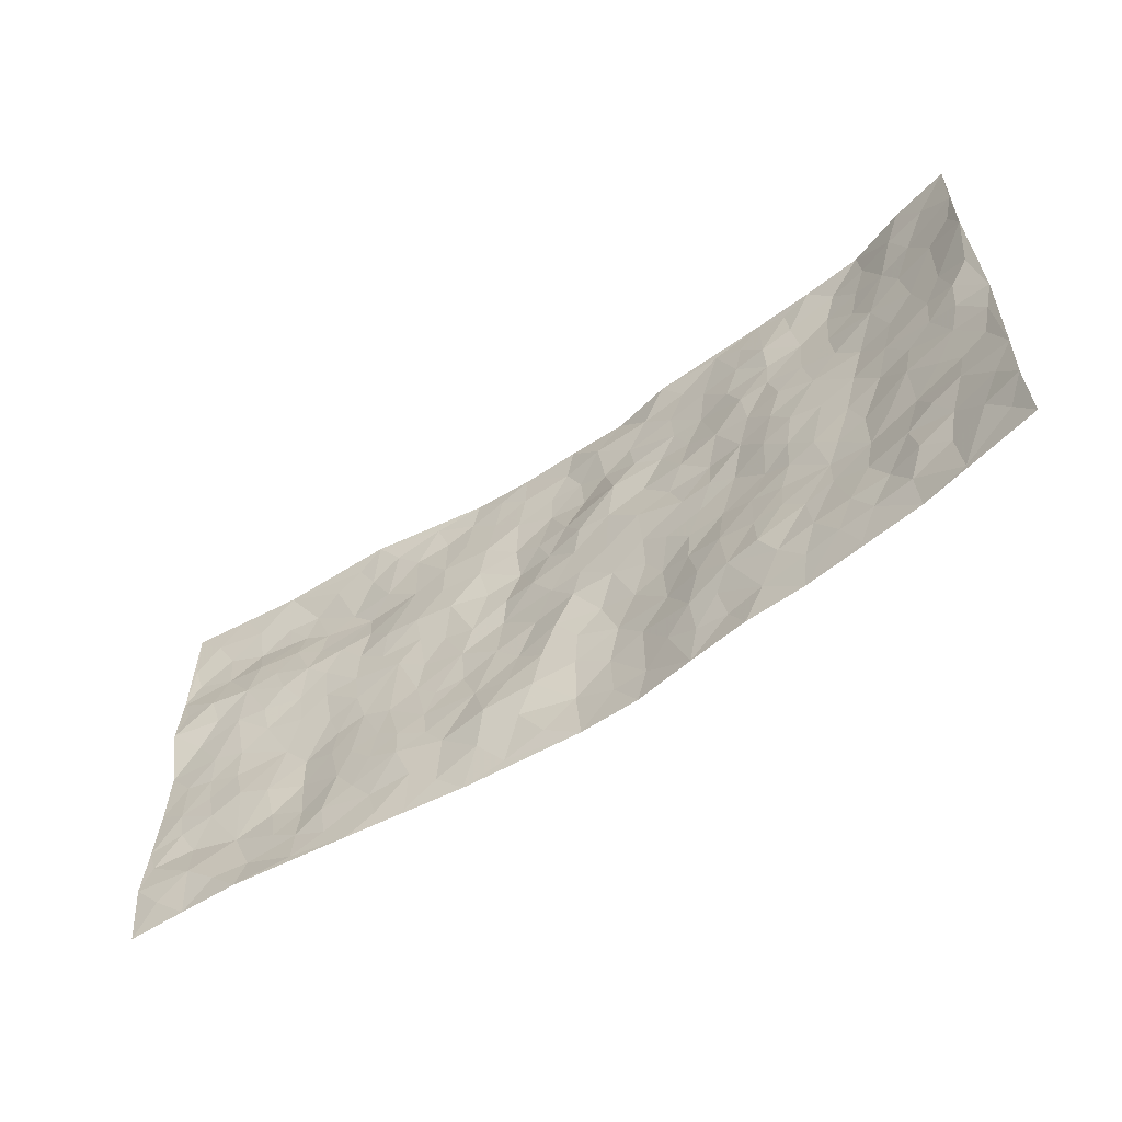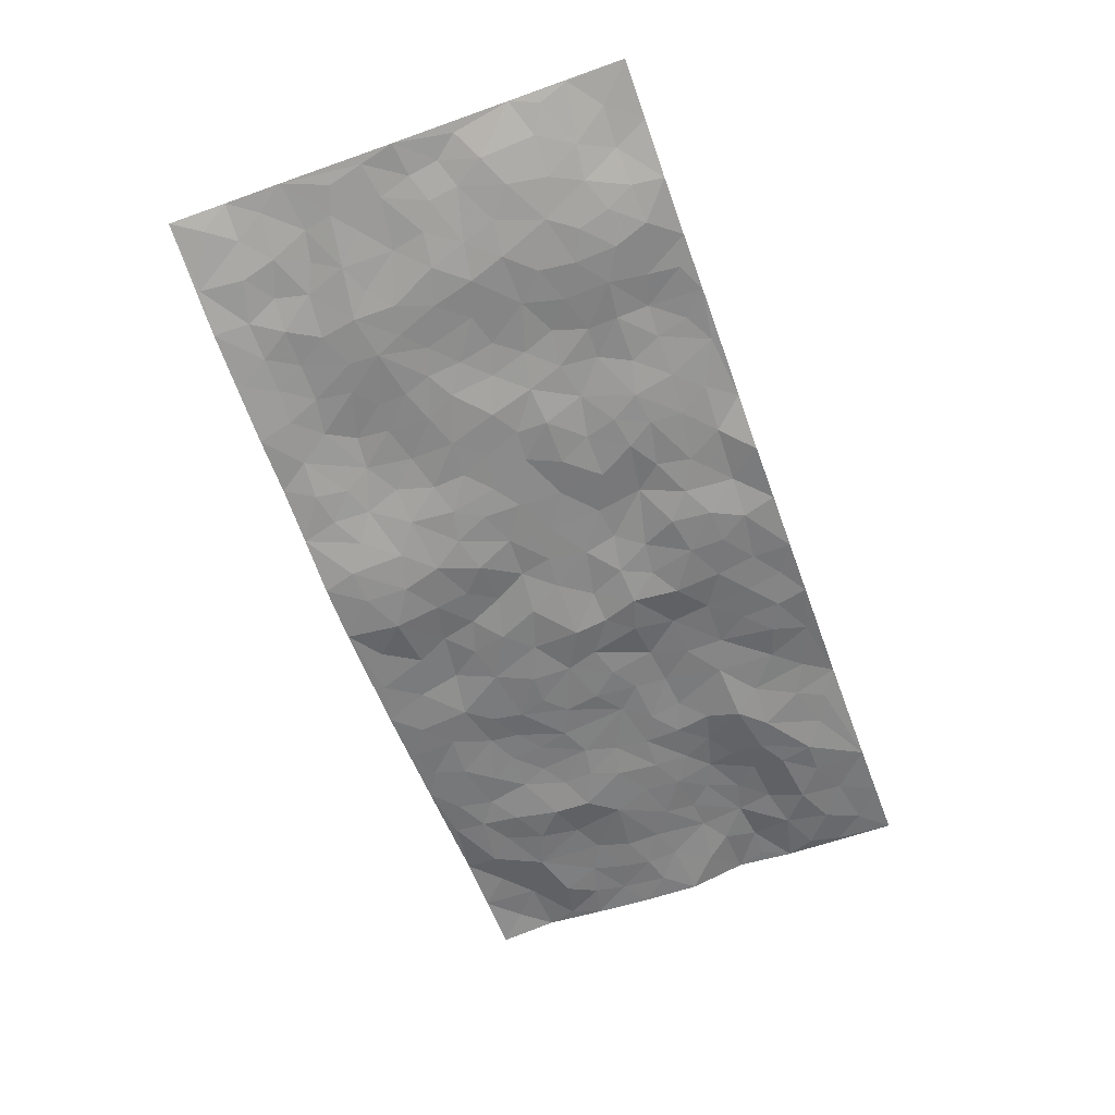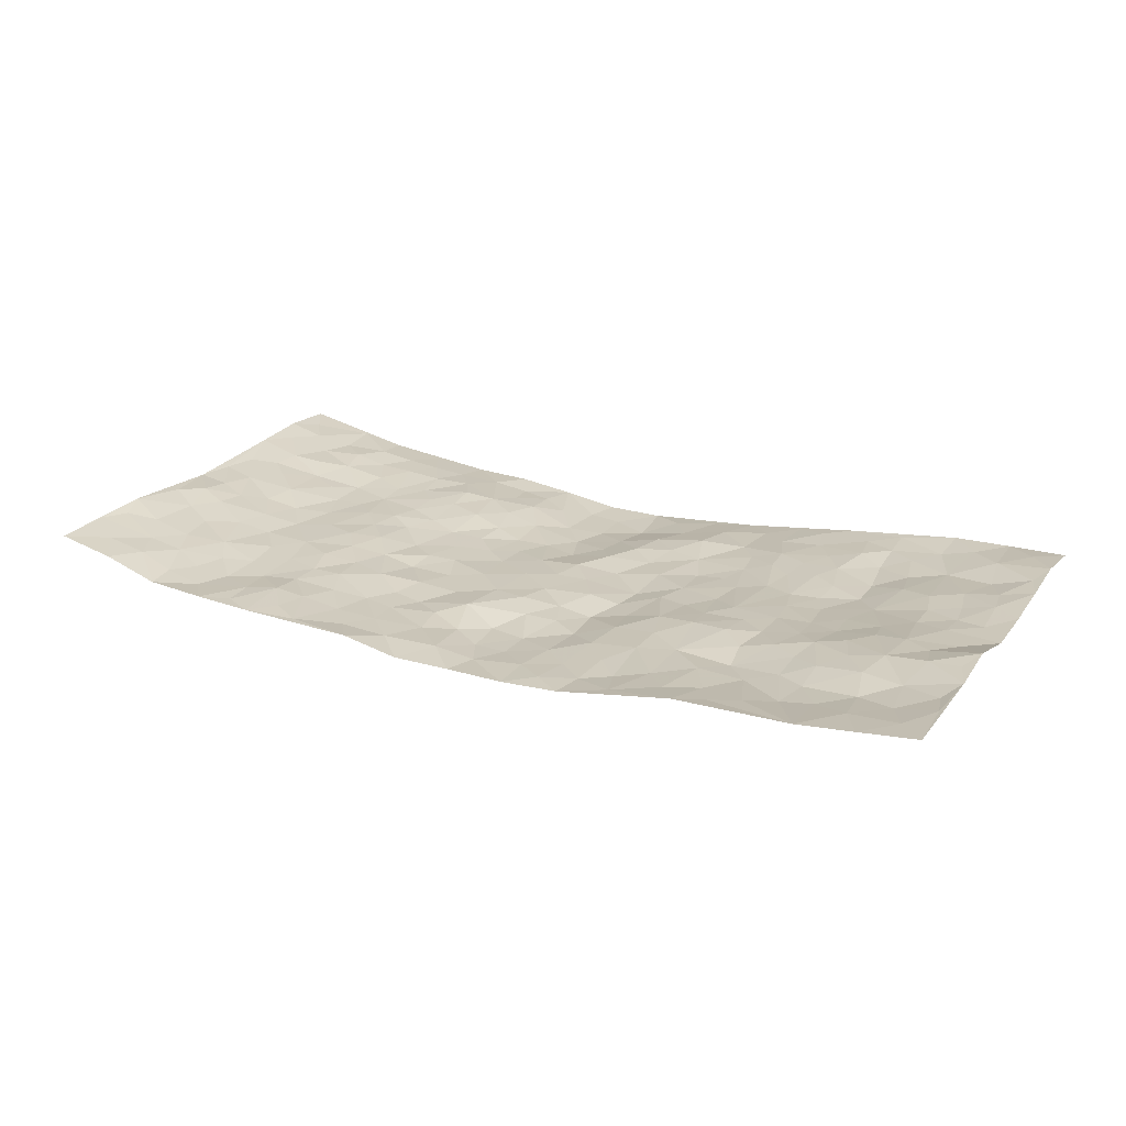
<metadata>
{"format":"obj","ext":"obj","renderer":"f3d","projection":"perspective","resolution":1024,"background":"white","views":[{"elev":-57.9,"azim":35.0,"up":"+Y"},{"elev":-62.5,"azim":110.0,"up":"+Z"},{"elev":22.7,"azim":-152.2,"up":"+Z"}]}
</metadata>
<code>
v -0.9828 0.005204 0.0378
v -0.9809 0.9973 0.04743
v 0.9798 0.002864 0.06057
v 0.9758 0.999 0.07031
v -0.7986 0.3935 0.02204
v -0.9822 0.5021 0.03141
v -0.8603 0.359 0.02654
v 0.0001035 0.002459 -0.04861
v -0.9824 0.2528 0.04214
v -0.9252 0.3397 0.0345
v -0.7363 0.003254 0.03246
v -0.9815 0.1287 0.05211
v -0.7121 0.2931 0.0134
v -0.8596 0.003823 0.03591
v -0.8434 0.2896 0.02781
v -0.4912 0.001391 0.003756
v -0.9609 0.1907 0.04432
v -0.2937 0.1665 -0.0151
v -0.7784 0.3227 0.02295
v -0.8646 0.1227 0.03997
v -0.9262 0.06633 0.0461
v -0.7977 0.06607 0.03261
v -0.6749 0.1273 0.01178
v -0.7268 0.0751 0.01694
v -0.8778 0.2086 0.02544
v -0.9132 0.2719 0.03357
v -0.7726 0.1778 0.01467
v -0.695 0.2099 0.005264
v -0.8661 0.4894 0.03091
v -0.9826 0.3772 0.03428
v -0.7367 0.9963 0.01976
v -0.5381 0.2223 0.001198
v 0.2596 0.1577 -0.01838
v -0.9811 0.7481 0.05011
v -0.3678 0.3924 -0.01436
v -0.7837 0.7532 0.03142
v -0.8028 0.8298 0.01639
v -0.583 0.4425 -0.001607
v -0.6004 0.6057 0.01357
v -0.4909 0.9955 0.01356
v -0.9573 0.6862 0.05345
v -0.6625 0.563 0.01439
v -0.3911 0.7525 -0.007953
v -0.5106 0.2798 0.0009426
v -0.4605 0.2249 0.0001736
v -0.4964 0.162 0.0003433
v -0.4485 0.6357 0.002507
v -0.3666 0.559 -0.008269
v 0.166 0.4742 -0.02648
v -0.3343 0.2204 -0.01221
v -0.211 0.61 -0.02711
v -0.3748 0.6281 -0.0004749
v -0.303 0.05741 -0.01774
v -0.6283 0.71 0.01111
v -0.3953 0.1939 -0.001729
v -0.8726 0.6186 0.04037
v -0.03713 0.3479 -0.02146
v 0.05747 0.3404 -0.03899
v 0.2988 0.4515 -0.02263
v -0.09575 0.5512 -0.02403
v -0.1658 0.5553 -0.0314
v 0.09199 0.6306 -0.02102
v -0.6353 0.3464 -0.005506
v -0.7492 0.5742 0.02915
v -0.9545 0.8087 0.04018
v -0.5611 0.1293 0.007524
v -0.3686 0.01194 -0.01176
v -0.797 0.467 0.02399
v -0.6192 0.1719 -0.0005186
v -0.6155 0.0187 0.01629
v -0.246 0.001798 -0.02821
v -0.6173 0.08841 0.01024
v -0.548 0.05319 0.006433
v -0.4322 0.03704 -0.002291
v -0.4522 0.1037 -0.0031
v -0.8915 0.6861 0.05052
v -0.9731 0.8727 0.04688
v -0.7382 0.5098 0.01932
v -0.0006173 0.9979 -0.03413
v -0.803 0.6757 0.03892
v -0.5636 0.315 -0.0007442
v -0.5134 0.4607 -0.0001894
v 0.006217 0.5713 -0.02381
v -0.0496 0.4826 -0.02465
v 0.003722 0.4196 -0.02239
v -0.1238 0.128 -0.02665
v -0.5695 0.6699 0.009167
v -0.9167 0.5638 0.03543
v -0.7323 0.6915 0.03044
v -0.4496 0.2966 -0.003559
v -0.6336 0.2673 -0.00567
v -0.502 0.6876 -0.002956
v -0.1734 0.4842 -0.03388
v -0.2624 0.435 -0.02042
v -0.6469 0.6492 0.0228
v -0.01158 0.1178 -0.05084
v -0.4154 0.5096 -0.004938
v -0.3439 0.2874 -0.01489
v -0.2403 0.5027 -0.02076
v -0.1801 0.3811 -0.02512
v -0.9792 0.6239 0.05989
v -0.7052 0.623 0.02761
v -0.8139 0.58 0.03637
v -0.363 0.1098 -0.008576
v -0.522 0.5327 0.002272
v -0.685 0.4066 0.004696
v -0.1292 0.3233 -0.02812
v -0.1484 0.2488 -0.0202
v -0.5184 0.6111 0.001476
v 0.1086 0.7295 -0.0194
v -0.003173 0.2152 -0.03873
v -0.07165 0.2727 -0.02288
v 0.005315 0.2886 -0.03344
v -0.4301 0.3632 -0.008902
v -0.1956 0.1834 -0.0116
v -0.6555 0.4883 0.008927
v -0.558 0.3811 -0.004802
v -0.493 0.3912 -0.00478
v -0.3076 0.5235 -0.01695
v -0.259 0.3493 -0.02435
v -0.3557 0.4664 -0.01541
v -0.226 0.2701 -0.02084
v -0.09017 0.4107 -0.03016
v -0.5956 0.5316 0.006268
v -0.09069 0.1977 -0.02315
v -0.2133 0.09301 -0.01925
v -0.3992 0.2578 -0.004444
v -0.9301 0.4393 0.02981
v -0.8695 0.422 0.02592
v 0.09259 0.4229 -0.02793
v 0.2092 0.2381 -0.03018
v 0.0828 0.517 -0.02348
v 0.01962 0.488 -0.02405
v 0.1668 0.3934 -0.03119
v 0.7938 0.4973 0.02204
v 0.2208 0.4342 -0.02487
v 0.2666 0.3138 -0.01961
v 0.1607 0.5677 -0.02159
v 0.1225 0.9976 -0.03618
v -0.2921 0.6185 -0.008315
v 0.4259 0.8802 -0.008622
v 0.4918 0.9987 -0.007067
v -0.2143 0.7802 -0.01949
v -0.05876 0.8635 -0.03906
v -0.3223 0.3477 -0.01844
v -0.4594 0.5653 -0.002113
v -0.07369 0.05304 -0.03637
v -0.1585 0.02233 -0.03335
v 0.1234 0.002695 -0.0483
v 0.01352 0.8595 -0.04104
v -0.01689 0.6995 -0.02904
v 0.4221 0.1967 0.003091
v 0.3414 0.2903 -0.007331
v 0.5939 0.5265 0.001292
v 0.5265 0.547 0.001505
v 0.4565 0.1354 -0.0008476
v 0.5243 0.2277 -0.0003864
v 0.4156 0.3617 -0.01117
v 0.02213 0.6408 -0.01965
v -0.05961 0.6271 -0.0298
v -0.1476 0.7291 -0.03493
v -0.08713 0.6926 -0.03194
v -0.06039 0.7904 -0.03921
v -0.1369 0.6321 -0.03825
v 0.02136 0.7736 -0.0404
v 0.2446 0.9979 -0.01299
v -0.0192 0.9261 -0.03853
v -0.2702 0.8452 -0.01845
v -0.2006 0.8792 -0.02834
v -0.316 0.7798 -0.008467
v -0.247 0.9975 -0.02687
v -0.2273 0.6951 -0.01597
v -0.3175 0.699 -0.007755
v -0.1405 0.8289 -0.03126
v -0.1238 0.9976 -0.03444
v 0.2185 0.746 -0.03113
v 0.1737 0.6674 -0.02892
v 0.3285 0.5954 -0.02675
v 0.262 0.5233 -0.02388
v 0.2668 0.666 -0.02429
v 0.4253 0.7444 -0.006735
v 0.3565 0.6833 -0.01558
v 0.287 0.7333 -0.02726
v 0.06785 0.9283 -0.02689
v 0.07893 0.8226 -0.03484
v 0.1456 0.8577 -0.03041
v 0.2512 0.8733 -0.02616
v 0.3231 0.7935 -0.02481
v 0.2328 0.5957 -0.02812
v -0.885 0.866 0.02829
v -0.6851 0.8152 0.005022
v -0.8717 0.7736 0.03156
v -0.8585 0.9967 0.03322
v -0.9237 0.9383 0.0394
v -0.8127 0.9193 0.0251
v -0.7364 0.8838 0.01011
v -0.6084 0.9272 0.006899
v -0.6657 0.8846 -0.000641
v -0.6883 0.7459 0.02023
v -0.5633 0.8129 -0.009781
v -0.6245 0.7798 0.0004634
v -0.5138 0.8991 -0.001111
v -0.3932 0.8763 -0.006888
v -0.5476 0.958 0.008101
v -0.4671 0.8141 -0.0051
v -0.4447 0.9341 0.0006553
v -0.3474 0.9711 -0.01186
v -0.5141 0.759 -0.0134
v -0.3227 0.8997 -0.01975
v -0.2607 0.9294 -0.02565
v 0.1566 0.7849 -0.02709
v 0.2555 0.8043 -0.02821
v 0.1886 0.9331 -0.02786
v 0.3942 0.8123 -0.01265
v 0.3384 0.8809 -0.01888
v 0.3826 0.9825 -0.01054
v 0.2894 0.9378 -0.02063
v 0.4432 0.9482 -0.006355
v 0.3826 0.4937 -0.0216
v 0.3272 0.5292 -0.02198
v 0.4852 0.6044 -0.002629
v 0.4335 0.6647 -0.01027
v 0.4075 0.5883 -0.0146
v 0.3528 0.1905 -0.00404
v 0.4831 0.3348 -0.005608
v 0.4607 0.5226 -0.005026
v 0.3483 0.388 -0.01973
v -0.125 0.9138 -0.03128
v -0.185 0.957 -0.02688
v 0.3206 0.1337 -0.01499
v 0.6143 0.0151 0.0006495
v 0.202 0.3338 -0.03203
v 0.2722 0.3852 -0.02215
v 0.5859 0.2479 -0.0002645
v 0.7375 0.9986 0.007726
v 0.9787 0.2518 0.06378
v 0.4939 0.8123 -0.00777
v 0.7212 0.4876 0.007389
v 0.4901 0.7471 -0.005979
v 0.9802 0.5013 0.05155
v 0.6721 0.2942 0.002937
v 0.5111 0.4681 -0.002316
v 0.7801 0.3114 0.02149
v 0.5635 0.4157 0.0001476
v 0.4913 0.002486 -0.0131
v 0.09022 0.2527 -0.04425
v 0.5066 0.07739 -0.004255
v 0.1349 0.3194 -0.03697
v 0.4172 0.267 -0.002374
v 0.8744 0.2662 0.04451
v 0.6443 0.462 0.0007035
v 0.5796 0.08243 0.003762
v 0.4511 0.4261 -0.01255
v 0.6101 0.3719 -0.001367
v 0.2862 0.233 -0.0124
v 0.4796 0.2718 -0.001221
v 0.2648 0.07914 -0.02592
v 0.3679 0.002741 -0.01671
v 0.2456 0.002659 -0.03091
v 0.2014 0.1151 -0.03337
v 0.06807 0.1702 -0.04835
v 0.1455 0.1902 -0.04111
v 0.6144 0.1478 0.008735
v 0.7783 0.4235 0.02422
v 0.7496 0.2217 0.02364
v 0.653 0.08103 0.009952
v 0.6722 0.3849 0.002356
v 0.7203 0.3396 0.01306
v 0.8872 0.327 0.0419
v 0.7478 0.5679 0.0145
v 0.6946 0.1459 0.01198
v 0.7647 0.1505 0.02887
v 0.8416 0.3682 0.03464
v 0.9437 0.3506 0.04979
v 0.8876 0.4393 0.04006
v 0.5845 0.3131 -0.003769
v 0.8226 0.107 0.03054
v 0.3334 0.06422 -0.02267
v 0.412 0.06938 -0.01098
v 0.07131 0.07829 -0.05099
v 0.1437 0.0729 -0.04733
v 0.9747 0.7496 0.07462
v 0.734 0.0796 0.0202
v 0.6577 0.216 0.006854
v 0.9622 0.4259 0.05132
v 0.9079 0.5097 0.04537
v 0.8095 0.2513 0.03412
v 0.5344 0.1486 0.002757
v 0.7375 0.002158 0.01219
v 0.5047 0.3943 -0.004453
v 0.9408 0.06515 0.05417
v 0.9769 0.1271 0.07129
v 0.8415 0.1814 0.03621
v 0.8989 0.1256 0.05006
v 0.8318 0.01003 0.03143
v 0.9371 0.1895 0.05904
v 0.6692 0.5559 0.0001935
v 0.6954 0.6331 0.002255
v 0.5879 0.6363 -0.0004752
v 0.829 0.6917 0.02533
v 0.6353 0.7716 -0.006949
v 0.9562 0.6254 0.05939
v 0.7705 0.6421 0.0166
v 0.8566 0.5956 0.03645
v 0.7371 0.7441 0.009663
v 0.8482 0.531 0.03246
v 0.9162 0.5745 0.05201
v 0.8937 0.6597 0.04093
v 0.6435 0.6927 -0.001671
v 0.5684 0.7242 -0.005396
v 0.5117 0.675 -0.0009391
v 0.8548 0.8525 0.03708
v 0.7164 0.8713 0.0017
v 0.8148 0.7769 0.02504
v 0.898 0.778 0.04723
v 0.7834 0.8443 0.019
v 0.9725 0.8743 0.07155
v 0.6984 0.8026 -0.0007287
v 0.9524 0.8114 0.06439
v 0.7454 0.9317 0.009499
v 0.8549 0.9986 0.04475
v 0.615 0.9984 -0.001066
v 0.8209 0.9258 0.03596
v 0.906 0.9282 0.05437
v 0.6659 0.9349 -0.006951
v 0.5601 0.9016 -0.005694
v 0.4943 0.8815 -0.001659
v 0.5534 0.9699 -0.005005
v 0.5732 0.8222 -0.01133
v 0.6406 0.861 -0.0108
f 29 6 128
f 12 21 20
f 26 10 9
f 55 45 46
f 27 19 15
f 26 9 17
f 101 6 88
f 12 1 21
f 7 15 19
f 125 86 96
f 84 123 85
f 129 29 128
f 25 27 15
f 12 20 17
f 73 75 66
f 22 14 11
f 26 17 25
f 9 12 17
f 25 15 26
f 5 129 7
f 52 146 48
f 55 18 50
f 7 19 5
f 20 27 25
f 124 82 105
f 41 76 34
f 20 14 22
f 14 20 21
f 14 21 1
f 24 22 11
f 24 27 22
f 72 66 69
f 69 32 91
f 70 24 11
f 24 23 27
f 17 20 25
f 27 20 22
f 10 15 7
f 10 26 15
f 23 28 27
f 27 13 19
f 28 23 69
f 13 27 28
f 119 121 94
f 10 7 129
f 6 30 128
f 9 10 30
f 36 192 80
f 80 102 89
f 118 81 44
f 64 103 78
f 115 126 86
f 45 32 46
f 91 63 13
f 129 68 29
f 95 87 54
f 95 54 199
f 202 40 204
f 82 97 105
f 29 88 6
f 18 55 104
f 148 126 71
f 38 82 124
f 50 18 122
f 117 82 38
f 5 19 106
f 82 117 118
f 80 64 102
f 127 45 55
f 194 77 190
f 98 35 114
f 39 124 105
f 127 50 98
f 106 19 13
f 66 75 46
f 39 95 42
f 63 117 38
f 95 89 102
f 101 56 76
f 51 140 99
f 18 53 126
f 62 83 132
f 45 127 90
f 112 113 57
f 103 29 68
f 130 85 58
f 109 39 105
f 35 94 121
f 113 246 58
f 151 165 163
f 120 100 94
f 114 127 98
f 192 190 65
f 95 39 87
f 36 191 37
f 67 104 74
f 56 101 88
f 13 63 106
f 192 34 76
f 268 241 243
f 108 115 125
f 93 84 60
f 133 84 85
f 156 288 157
f 101 76 41
f 80 103 64
f 105 97 146
f 99 61 51
f 92 109 47
f 125 96 111
f 158 227 153
f 75 104 55
f 69 66 32
f 81 91 32
f 106 78 68
f 42 64 78
f 77 34 65
f 24 70 72
f 75 73 16
f 16 71 67
f 2 34 77
f 13 28 91
f 103 56 88
f 56 80 76
f 72 69 23
f 11 16 70
f 16 73 70
f 16 67 74
f 115 18 126
f 24 72 23
f 73 72 70
f 16 74 75
f 72 73 66
f 32 45 44
f 84 83 60
f 66 46 32
f 78 106 116
f 117 63 81
f 67 53 104
f 103 68 78
f 69 91 28
f 36 80 89
f 106 38 116
f 106 68 5
f 81 118 117
f 62 132 138
f 32 44 81
f 53 67 71
f 57 58 85
f 123 100 107
f 93 60 61
f 33 230 224
f 8 96 147
f 132 133 130
f 140 48 119
f 93 100 123
f 122 98 50
f 164 60 160
f 53 71 126
f 125 112 108
f 193 194 195
f 75 55 46
f 63 91 81
f 56 103 80
f 196 198 31
f 18 104 53
f 121 48 97
f 38 106 63
f 118 97 82
f 97 35 121
f 51 172 140
f 130 134 49
f 87 39 109
f 288 252 263
f 97 114 35
f 47 43 92
f 57 113 58
f 248 130 58
f 34 101 41
f 114 90 127
f 116 124 42
f 145 94 35
f 118 114 97
f 167 79 175
f 98 145 35
f 85 123 57
f 43 47 52
f 199 36 89
f 42 78 116
f 159 83 62
f 88 29 103
f 74 104 75
f 118 44 90
f 173 140 172
f 42 95 102
f 190 192 37
f 65 190 77
f 89 95 199
f 125 111 112
f 92 87 109
f 18 115 122
f 177 180 176
f 112 57 107
f 109 105 146
f 93 94 100
f 285 286 275
f 96 86 147
f 137 232 131
f 57 123 107
f 87 92 208
f 49 134 136
f 132 130 49
f 161 164 162
f 50 127 55
f 122 108 107
f 122 107 100
f 48 140 52
f 118 90 114
f 99 119 94
f 123 84 93
f 36 37 192
f 48 121 119
f 120 122 100
f 39 42 124
f 38 124 116
f 248 58 246
f 44 45 90
f 98 122 120
f 146 52 47
f 94 93 99
f 168 209 170
f 212 183 188
f 202 197 200
f 42 102 64
f 107 108 112
f 99 93 61
f 8 280 96
f 112 111 113
f 125 115 86
f 115 108 122
f 128 30 10
f 5 68 129
f 10 129 128
f 132 49 138
f 83 84 133
f 130 133 85
f 83 133 132
f 248 134 130
f 156 152 224
f 151 110 165
f 212 186 211
f 153 224 249
f 254 251 244
f 246 261 262
f 225 158 249
f 49 136 179
f 185 184 150
f 214 188 181
f 181 188 182
f 161 163 174
f 143 170 172
f 110 211 185
f 184 79 167
f 174 228 169
f 62 110 159
f 163 150 144
f 210 169 229
f 170 143 168
f 176 211 110
f 98 120 145
f 94 145 120
f 48 146 97
f 109 146 47
f 148 86 126
f 147 86 148
f 71 8 148
f 8 147 148
f 244 276 254
f 232 136 134
f 174 143 161
f 60 83 160
f 163 162 151
f 159 160 83
f 261 281 262
f 259 281 149
f 219 220 59
f 246 113 111
f 33 255 131
f 157 256 152
f 137 255 153
f 230 278 279
f 262 260 33
f 154 155 242
f 131 255 137
f 248 131 232
f 281 280 149
f 259 258 278
f 220 179 59
f 159 151 160
f 162 160 151
f 164 61 60
f 228 174 144
f 144 174 163
f 159 110 151
f 161 172 164
f 186 184 185
f 161 162 163
f 61 164 51
f 160 162 164
f 187 217 213
f 150 163 165
f 205 202 200
f 79 184 139
f 170 43 173
f 174 169 143
f 161 143 172
f 167 144 150
f 176 180 183
f 172 170 173
f 223 226 221
f 185 150 165
f 99 140 119
f 207 206 203
f 172 51 164
f 43 52 173
f 173 52 140
f 167 175 228
f 228 229 169
f 210 168 169
f 177 110 62
f 189 138 179
f 62 138 177
f 136 232 233
f 181 182 222
f 150 184 167
f 178 180 189
f 49 179 138
f 177 138 189
f 180 178 182
f 178 179 220
f 307 308 304
f 222 223 221
f 215 187 188
f 176 183 212
f 187 213 186
f 214 215 188
f 185 211 186
f 237 181 239
f 182 188 183
f 110 185 165
f 216 215 141
f 211 176 212
f 182 183 180
f 176 110 177
f 213 184 186
f 178 189 179
f 177 189 180
f 195 190 37
f 197 198 200
f 195 194 190
f 34 192 65
f 80 192 76
f 37 196 195
f 194 2 77
f 193 2 194
f 196 37 191
f 31 193 195
f 198 196 191
f 31 195 196
f 199 201 191
f 197 204 31
f 198 191 201
f 31 198 197
f 201 199 54
f 36 199 191
f 54 208 201
f 208 43 205
f 208 54 87
f 198 201 200
f 206 205 203
f 43 170 203
f 210 207 209
f 40 202 206
f 31 204 40
f 197 202 204
f 208 205 200
f 43 203 205
f 205 206 202
f 203 209 207
f 171 40 207
f 40 206 207
f 208 200 201
f 43 208 92
f 170 209 203
f 168 143 169
f 207 210 171
f 168 210 209
f 188 187 212
f 212 187 186
f 166 139 213
f 184 213 139
f 237 214 181
f 215 214 141
f 216 141 218
f 213 217 166
f 142 166 216
f 217 216 166
f 187 215 217
f 216 217 215
f 237 141 214
f 142 216 218
f 223 222 182
f 179 136 59
f 223 220 219
f 267 238 251
f 237 327 141
f 223 182 178
f 158 290 253
f 220 223 178
f 59 233 227
f 233 59 136
f 248 246 131
f 153 249 158
f 251 254 267
f 223 219 226
f 111 261 246
f 297 251 238
f 276 256 157
f 167 228 144
f 229 228 175
f 175 171 229
f 229 171 210
f 260 257 33
f 265 271 272
f 266 289 283
f 269 243 250
f 249 224 152
f 266 283 271
f 227 233 137
f 253 227 158
f 325 313 320
f 135 264 275
f 310 329 239
f 270 298 297
f 249 256 225
f 275 273 269
f 311 222 221
f 155 154 299
f 234 276 157
f 310 311 299
f 222 239 181
f 221 226 155
f 266 263 252
f 242 290 244
f 264 273 275
f 273 264 243
f 242 244 154
f 276 290 225
f 288 234 157
f 240 282 302
f 275 286 306
f 225 290 158
f 234 263 284
f 241 254 276
f 233 232 137
f 137 153 227
f 264 135 238
f 244 251 154
f 260 259 257
f 227 253 219
f 33 224 255
f 154 297 299
f 240 302 307
f 297 154 251
f 264 268 243
f 253 226 219
f 271 284 263
f 277 294 293
f 290 242 253
f 241 234 284
f 59 227 219
f 242 155 226
f 252 245 231
f 157 152 156
f 257 230 33
f 152 256 249
f 278 230 257
f 262 33 131
f 224 153 255
f 259 278 257
f 134 248 232
f 230 279 224
f 96 261 111
f 261 96 280
f 280 281 261
f 246 262 131
f 252 247 245
f 268 267 241
f 283 277 272
f 288 247 252
f 275 274 285
f 295 291 294
f 267 268 264
f 263 234 288
f 309 310 299
f 290 276 244
f 283 272 271
f 267 254 241
f 265 243 241
f 236 240 285
f 297 238 270
f 303 305 298
f 241 276 234
f 221 155 299
f 272 277 293
f 250 243 287
f 286 285 240
f 284 271 265
f 271 263 266
f 295 3 291
f 225 256 276
f 241 284 265
f 289 266 231
f 3 292 291
f 321 235 323
f 293 294 296
f 279 278 258
f 245 279 258
f 279 156 224
f 260 281 259
f 280 8 149
f 262 281 260
f 231 266 252
f 267 264 238
f 306 304 270
f 283 289 295
f 243 269 273
f 236 269 250
f 294 292 296
f 274 236 285
f 269 274 275
f 250 287 293
f 245 289 231
f 236 274 269
f 156 279 247
f 242 226 253
f 247 279 245
f 243 265 287
f 288 156 247
f 265 272 293
f 296 292 236
f 293 287 265
f 295 294 277
f 277 283 295
f 236 250 296
f 289 3 295
f 292 294 291
f 293 296 250
f 300 304 308
f 325 320 235
f 329 330 326
f 270 304 303
f 270 303 298
f 309 305 301
f 135 306 270
f 299 297 298
f 298 309 299
f 238 135 270
f 300 314 305
f 303 300 305
f 304 306 307
f 300 303 304
f 282 319 315
f 322 325 235
f 275 306 135
f 307 306 286
f 240 307 286
f 308 307 302
f 302 282 308
f 308 282 315
f 305 309 298
f 310 309 301
f 310 301 329
f 310 239 311
f 222 311 239
f 299 311 221
f 319 312 315
f 312 323 316
f 301 305 318
f 305 314 316
f 300 308 315
f 316 314 312
f 312 314 315
f 315 314 300
f 323 312 324
f 316 313 318
f 282 4 317
f 330 313 325
f 4 321 324
f 235 320 323
f 282 317 319
f 312 319 317
f 326 325 322
f 316 320 313
f 316 318 305
f 142 218 327
f 327 218 141
f 316 323 320
f 324 312 317
f 4 324 317
f 321 323 324
f 318 313 330
f 328 326 322
f 326 327 329
f 329 327 237
f 326 328 327
f 322 142 328
f 327 328 142
f 329 237 239
f 301 318 330
f 326 330 325
f 330 329 301

</code>
